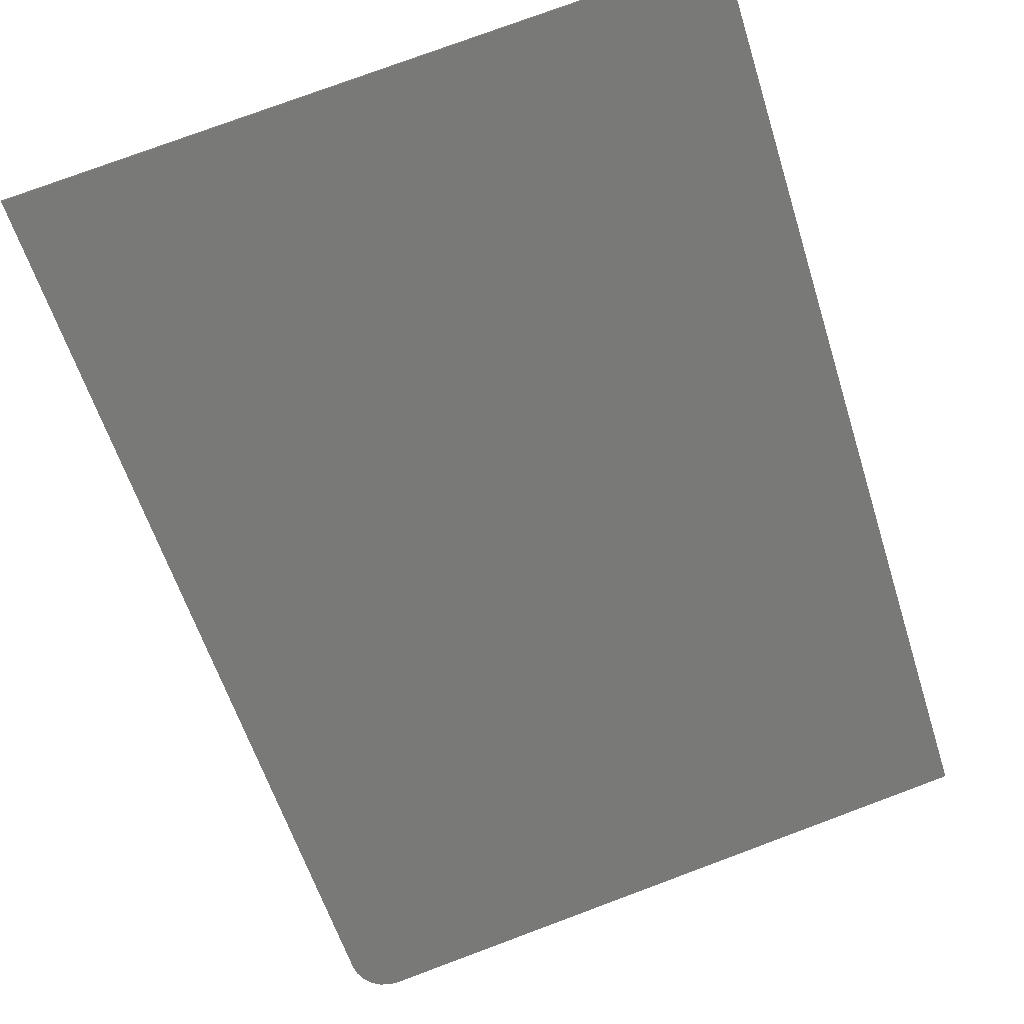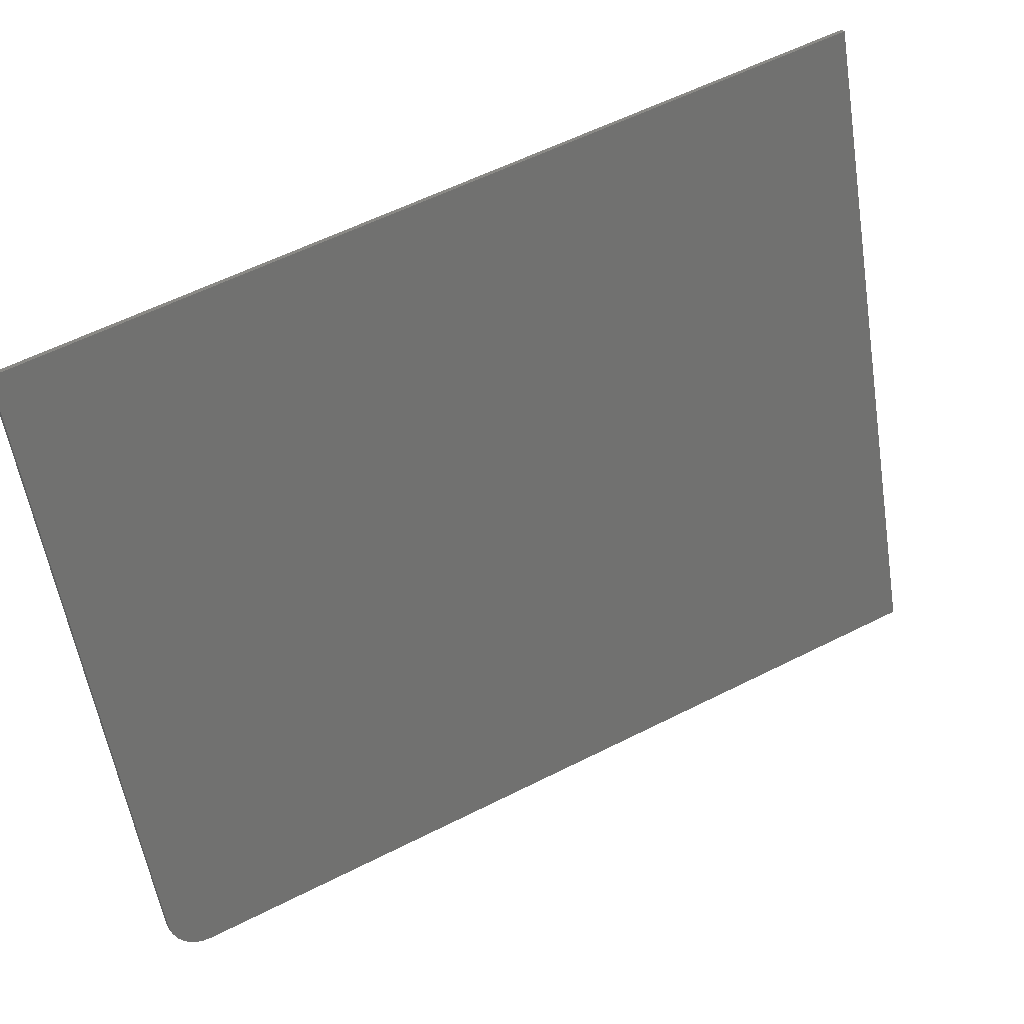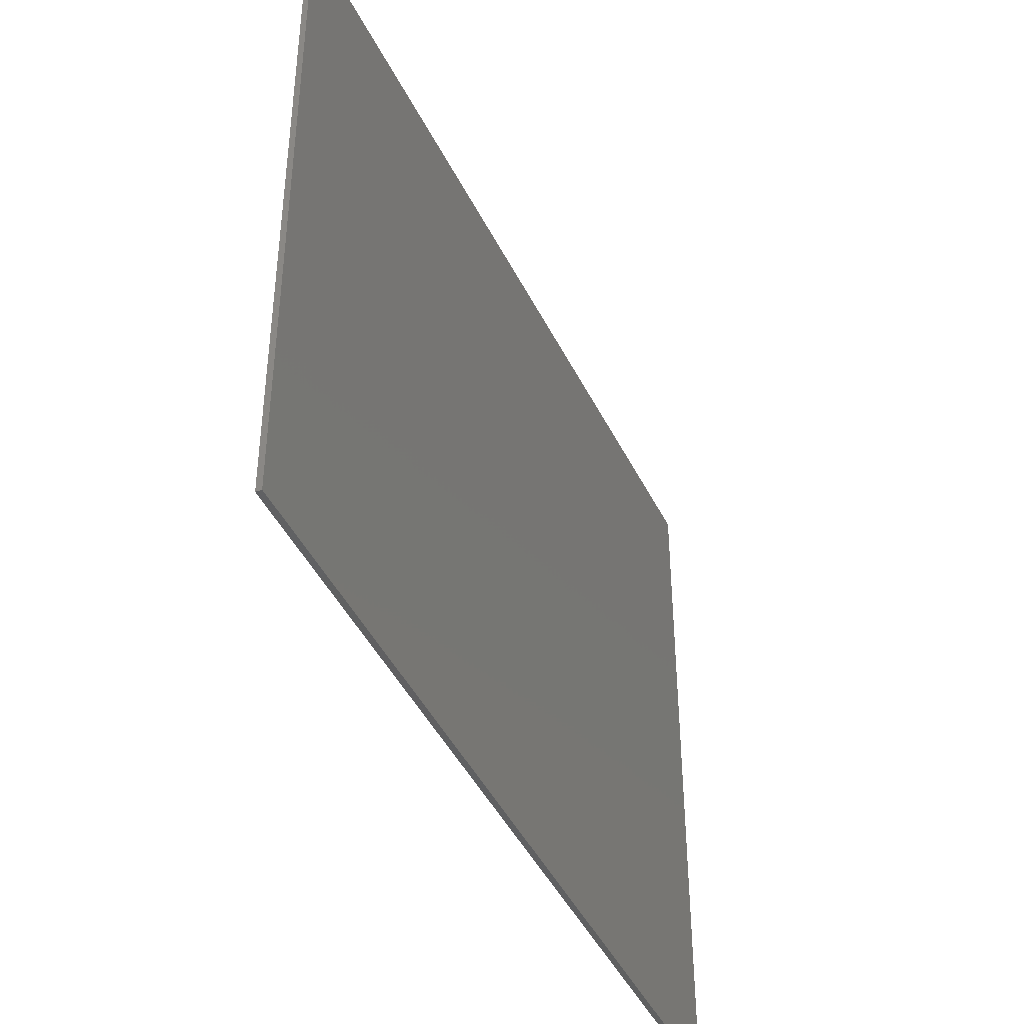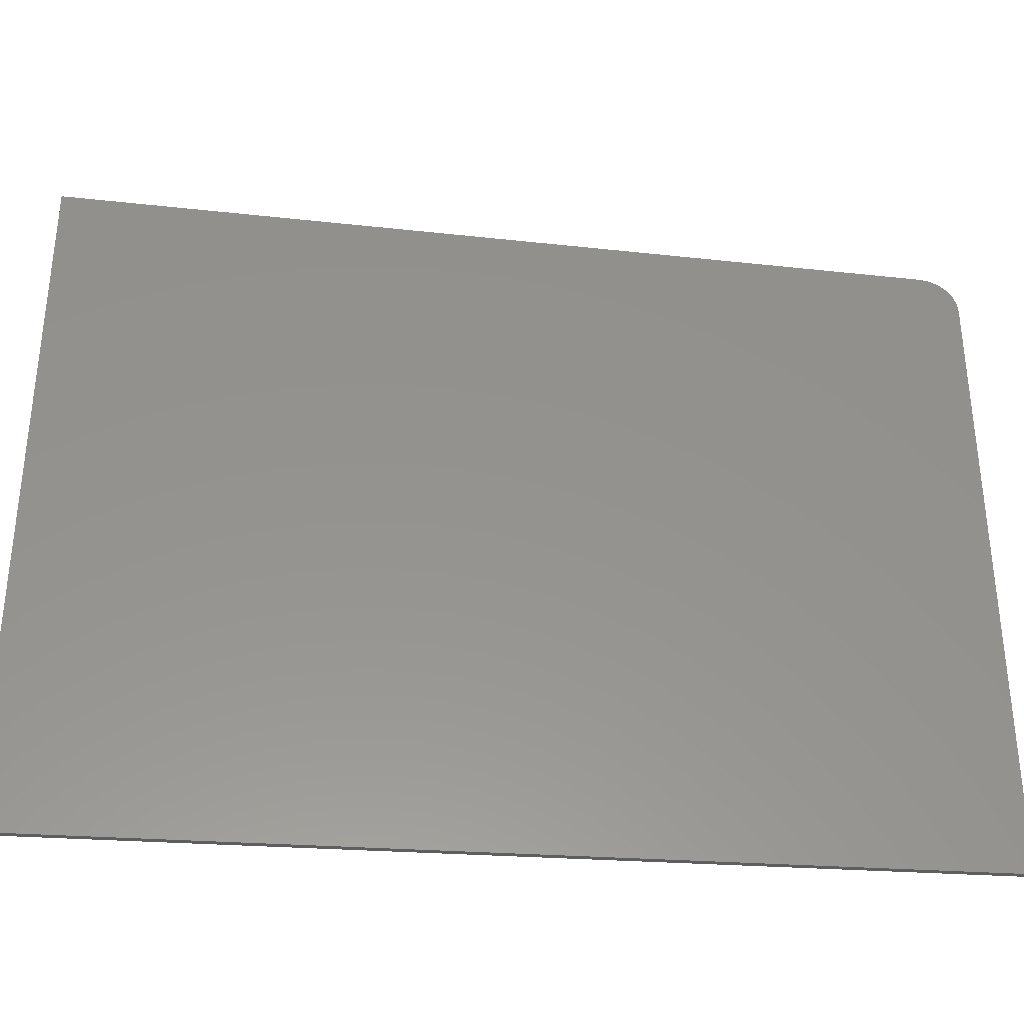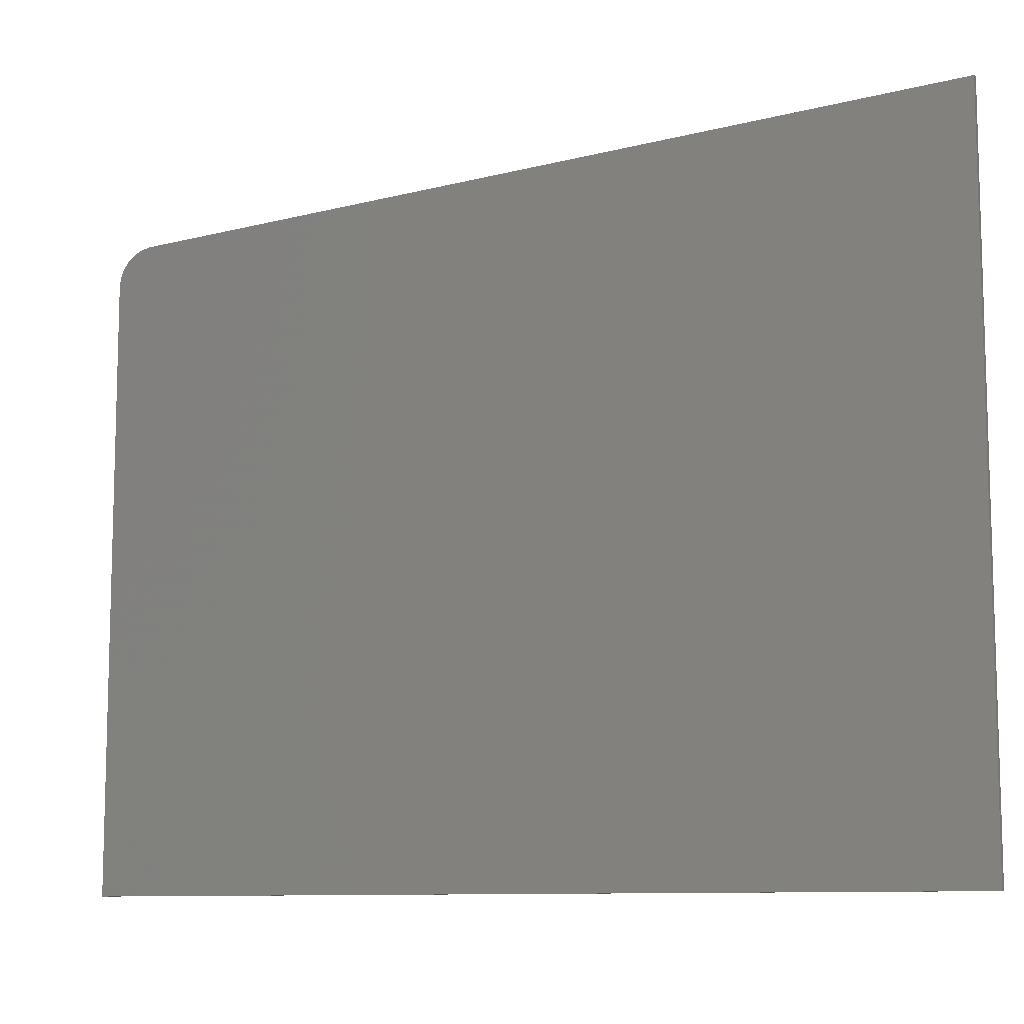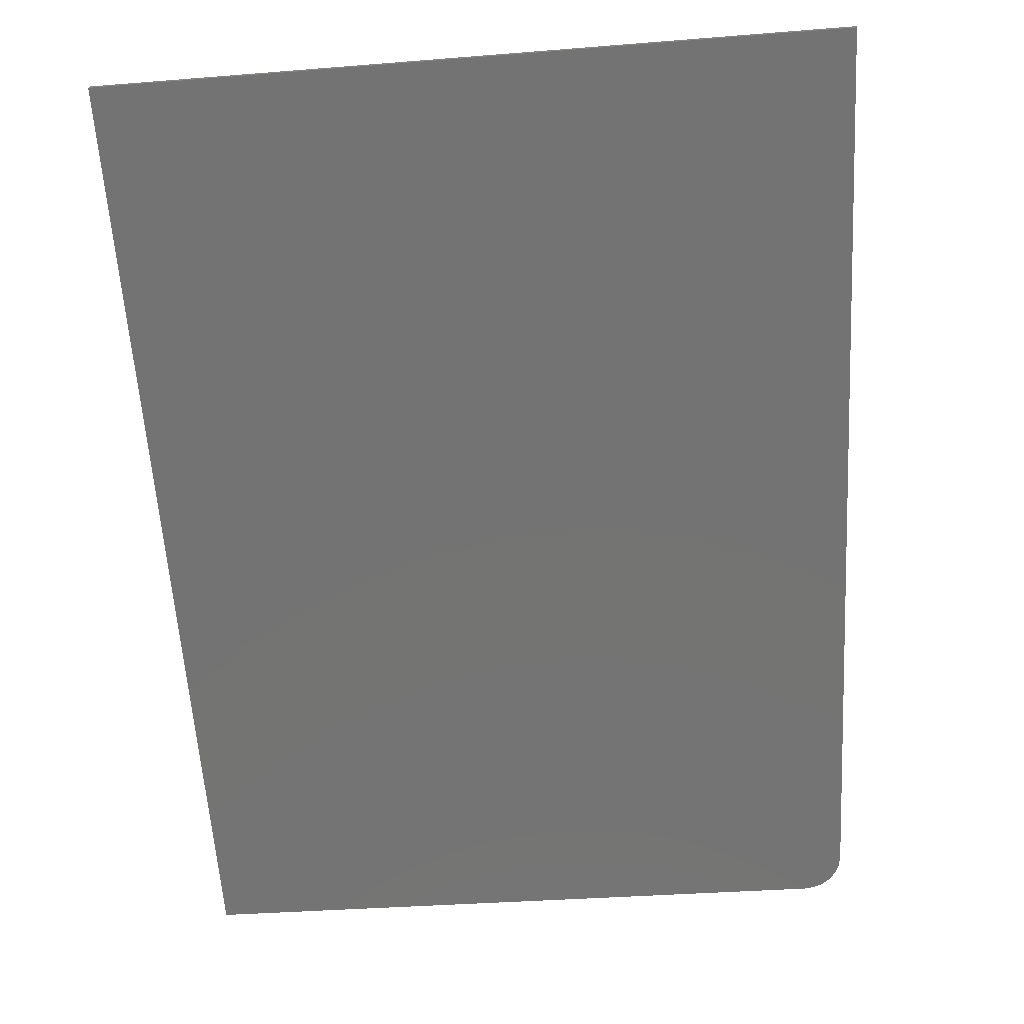
<metadata>
{"format":"stl","ext":"stl","renderer":"f3d","projection":"perspective","resolution":1024,"background":"white","views":[{"elev":78.4,"azim":-110.3,"up":"+Z"},{"elev":-57.4,"azim":9.1,"up":"+Z"},{"elev":-41.8,"azim":-98.5,"up":"+Y"},{"elev":-34.1,"azim":143.1,"up":"+Y"},{"elev":-9.8,"azim":-5.1,"up":"+Y"},{"elev":-34.7,"azim":96.1,"up":"+Z"}]}
</metadata>
<code>
# stl→obj: 20 verts, 36 faces
v 1.225e+04 629.3 3283
v 1.159e+04 590.8 2874
v 1.225e+04 0 3283
v 1.156e+04 0 2857
v 1.156e+04 556.2 2857
v 1.156e+04 564.9 2858
v 1.157e+04 573.1 2859
v 1.157e+04 580.1 2862
v 1.158e+04 585.6 2866
v 1.158e+04 589.3 2870
v 1.159e+04 591 2870
v 1.226e+04 629.5 3278
v 1.226e+04 0 3278
v 1.157e+04 0 2853
v 1.157e+04 556.4 2853
v 1.159e+04 589.4 2866
v 1.158e+04 585.8 2861
v 1.157e+04 580.3 2858
v 1.157e+04 573.2 2855
v 1.157e+04 565.1 2853
f 1 2 3
f 3 2 4
f 4 2 5
f 5 2 6
f 6 2 7
f 7 2 8
f 8 2 9
f 9 2 10
f 2 1 11
f 11 1 12
f 3 13 1
f 1 13 12
f 4 14 3
f 3 14 13
f 15 14 5
f 5 14 4
f 11 16 2
f 2 16 10
f 10 16 17
f 9 17 18
f 8 18 19
f 7 19 20
f 6 20 15
f 5 6 15
f 6 7 20
f 7 8 19
f 8 9 18
f 9 10 17
f 12 13 11
f 11 13 14
f 15 11 14
f 15 20 11
f 11 20 19
f 18 11 19
f 18 17 11
f 11 17 16

</code>
